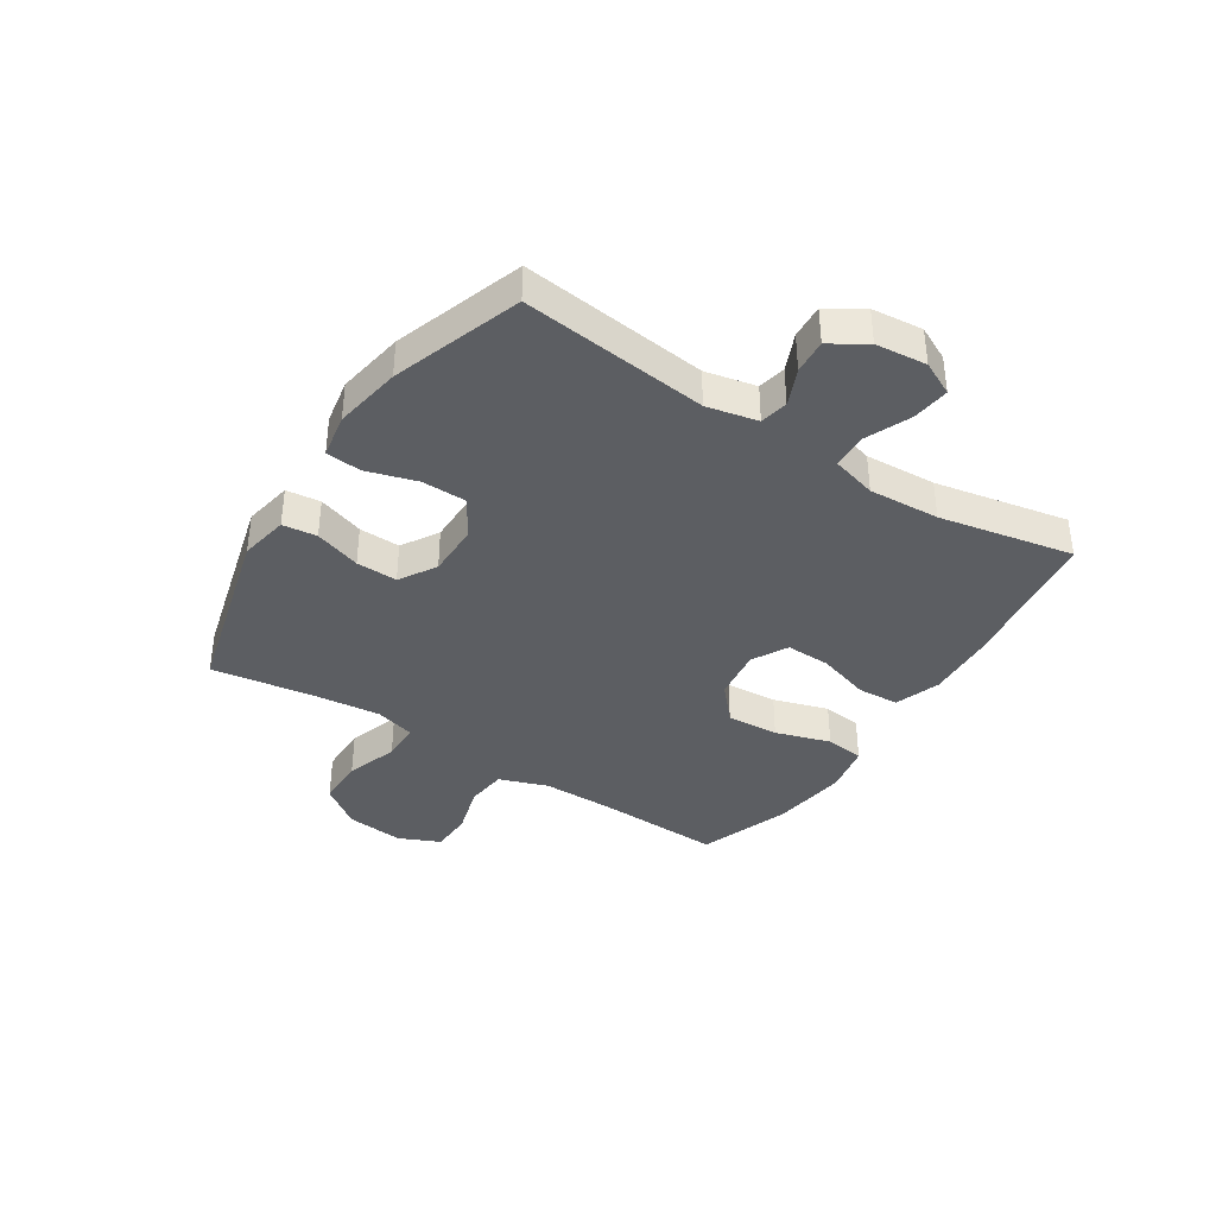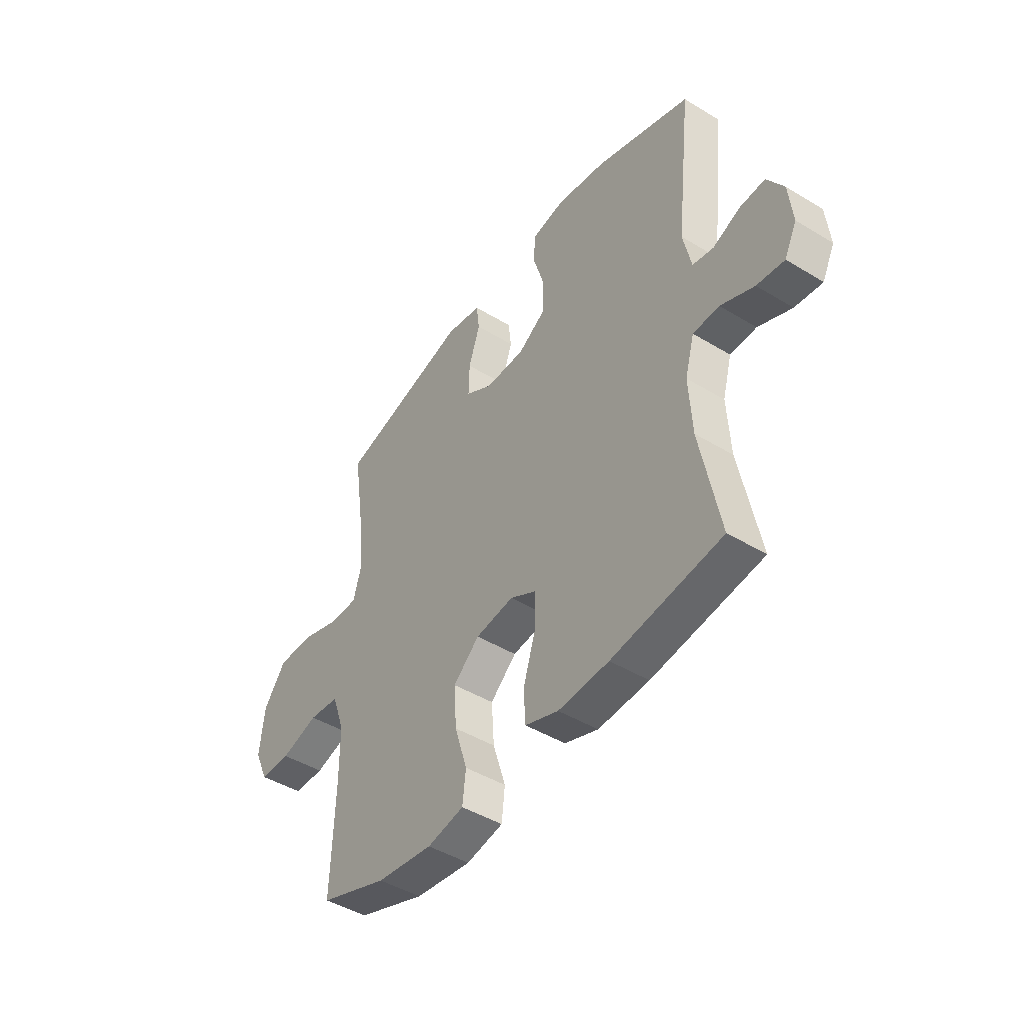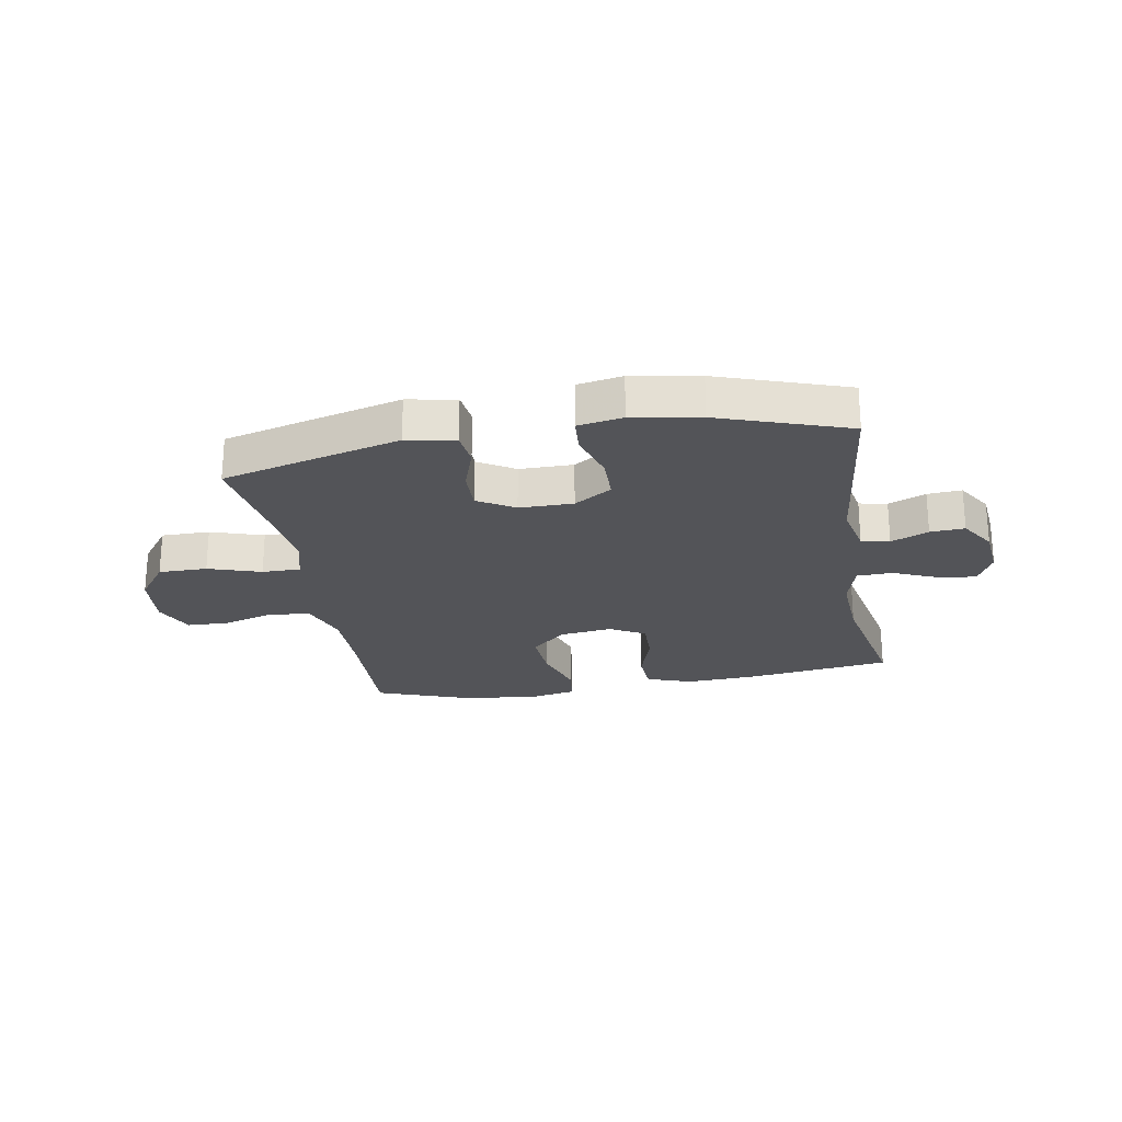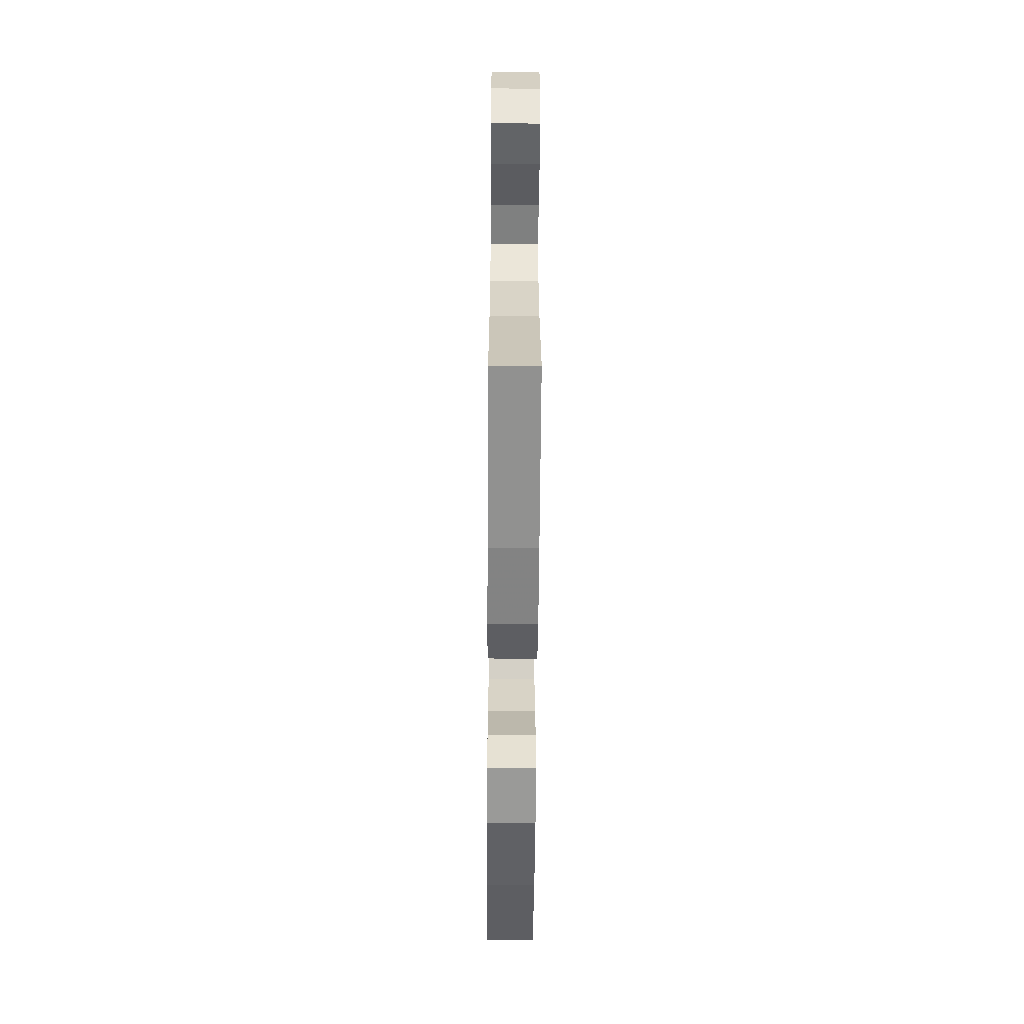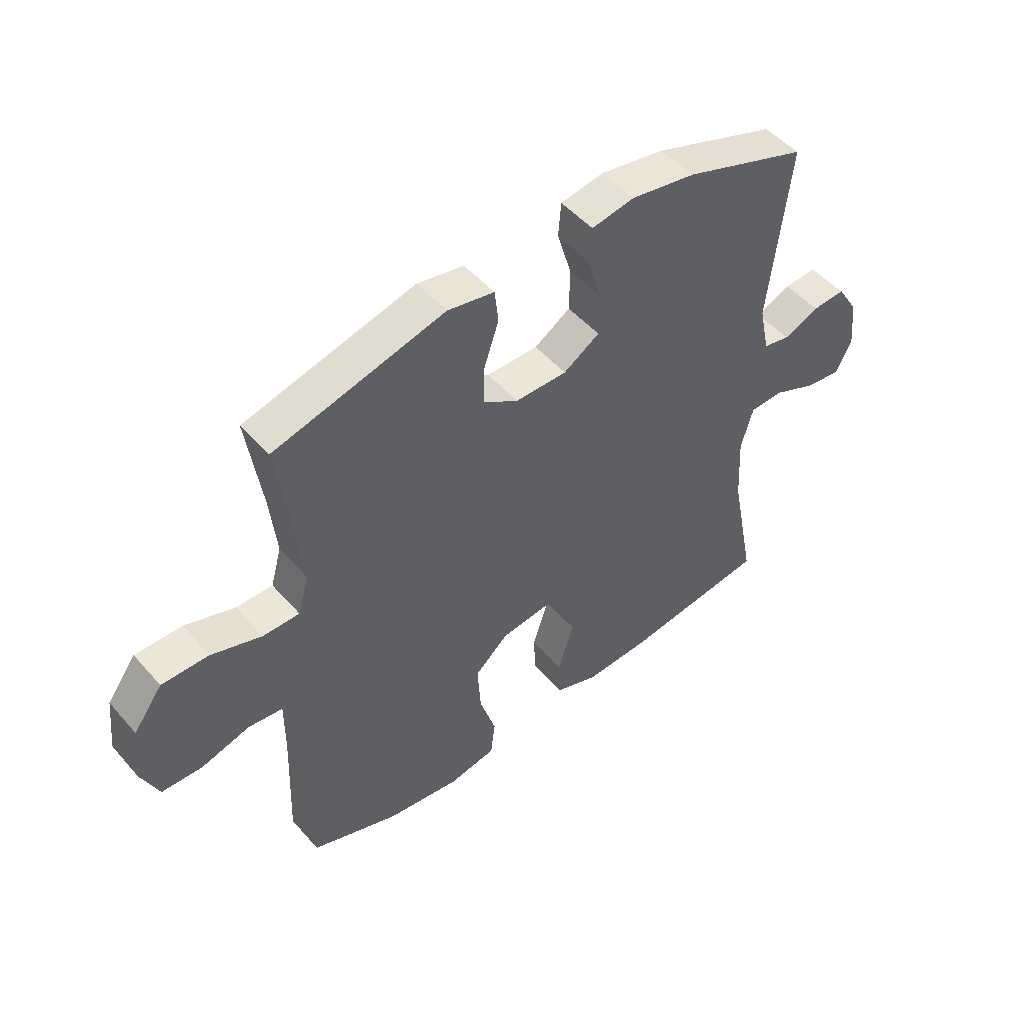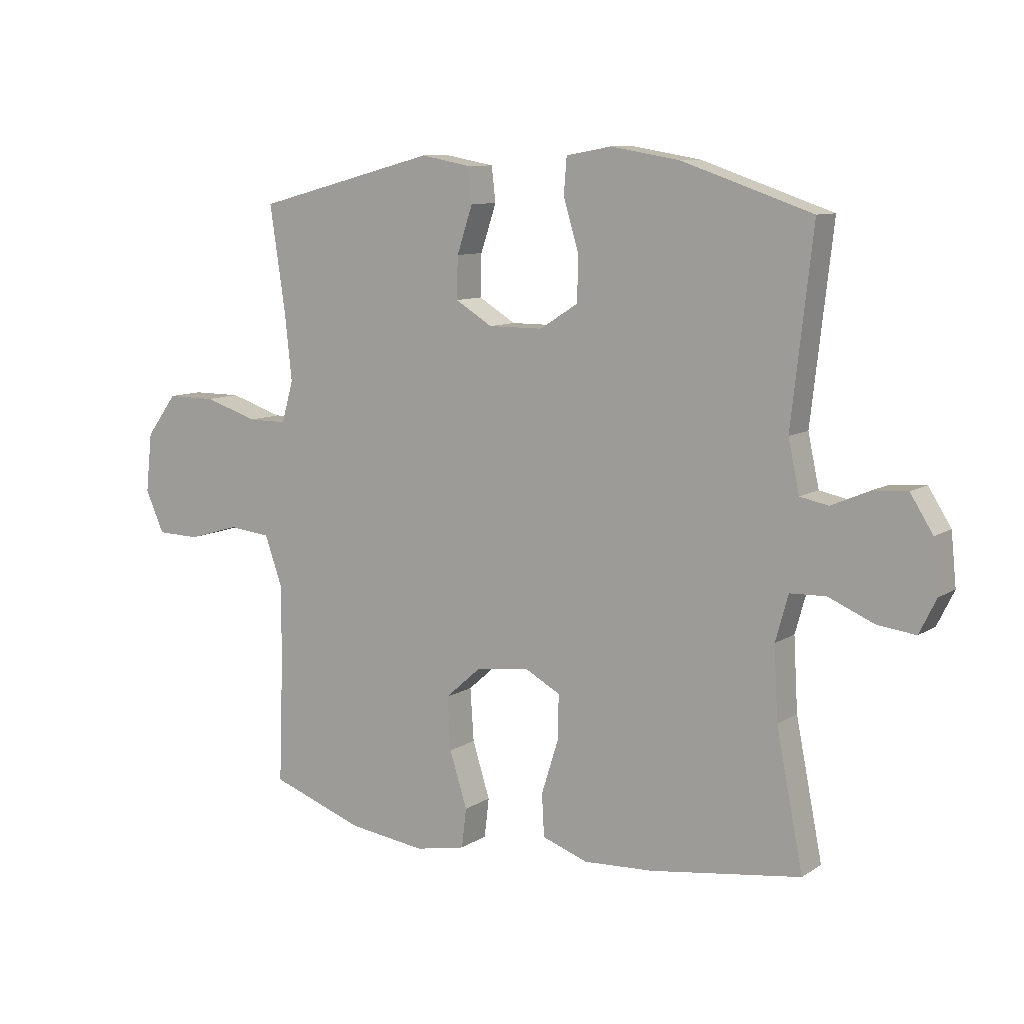
<metadata>
{"format":"obj","ext":"obj","renderer":"f3d","projection":"perspective","resolution":1024,"background":"white","views":[{"elev":-38.2,"azim":57.2,"up":"+Y"},{"elev":-45.4,"azim":55.0,"up":"+Z"},{"elev":-23.6,"azim":9.9,"up":"+Y"},{"elev":-58.1,"azim":89.6,"up":"+Z"},{"elev":49.4,"azim":-39.2,"up":"+Z"},{"elev":9.4,"azim":32.1,"up":"+Z"}]}
</metadata>
<code>
v 0.5 0.07 -0.5
v 0.24 0.07 -0.536
v 0.12 0.07 -0.542
v 0.041 0.07 -0.514
v 0.037 0.07 -0.441
v 0.066 0.07 -0.349
v 0.068 0.07 -0.271
v 0.006 0.07 -0.237
v -0.085 0.07 -0.249
v -0.147 0.07 -0.304
v -0.141 0.07 -0.395
v -0.111 0.07 -0.491
v -0.119 0.07 -0.559
v -0.206 0.07 -0.576
v -0.339 0.07 -0.558
v -0.5 0.07 -0.5
v -0.492 0.07 -0.28
v -0.492 0.07 -0.153
v -0.522 0.07 -0.068
v -0.594 0.07 -0.06
v -0.683 0.07 -0.086
v -0.757 0.07 -0.084
v -0.789 0.07 -0.012
v -0.778 0.07 0.09
v -0.725 0.07 0.162
v -0.64 0.07 0.162
v -0.548 0.07 0.132
v -0.481 0.07 0.132
v -0.461 0.07 0.203
v -0.473 0.07 0.317
v -0.5 0.07 0.5
v -0.188 0.07 0.582
v -0.103 0.07 0.566
v -0.096 0.07 0.506
v -0.123 0.07 0.425
v -0.125 0.07 0.353
v -0.061 0.07 0.314
v 0.033 0.07 0.314
v 0.099 0.07 0.356
v 0.1 0.07 0.434
v 0.074 0.07 0.521
v 0.079 0.07 0.583
v 0.157 0.07 0.597
v 0.275 0.07 0.577
v 0.5 0.07 0.5
v 0.463 0.07 0.174
v 0.482 0.07 0.085
v 0.531 0.07 0.075
v 0.596 0.07 0.103
v 0.656 0.07 0.107
v 0.695 0.07 0.045
v 0.704 0.07 -0.044
v 0.675 0.07 -0.103
v 0.61 0.07 -0.095
v 0.531 0.07 -0.061
v 0.469 0.07 -0.063
v 0.447 0.07 -0.142
v 0.454 0.07 -0.266
v 0.5 0 -0.5
v 0.24 0 -0.536
v 0.12 0 -0.542
v 0.041 0 -0.514
v 0.037 0 -0.441
v 0.066 0 -0.349
v 0.068 0 -0.271
v 0.006 0 -0.237
v -0.085 0 -0.249
v -0.147 0 -0.304
v -0.141 0 -0.395
v -0.111 0 -0.491
v -0.119 0 -0.559
v -0.206 0 -0.576
v -0.339 0 -0.558
v -0.5 0 -0.5
v -0.492 0 -0.28
v -0.492 0 -0.153
v -0.522 0 -0.068
v -0.594 0 -0.06
v -0.683 0 -0.086
v -0.757 0 -0.084
v -0.789 0 -0.012
v -0.778 0 0.09
v -0.725 0 0.162
v -0.64 0 0.162
v -0.548 0 0.132
v -0.481 0 0.132
v -0.461 0 0.203
v -0.473 0 0.317
v -0.5 0 0.5
v -0.188 0 0.582
v -0.103 0 0.566
v -0.096 0 0.506
v -0.123 0 0.425
v -0.125 0 0.353
v -0.061 0 0.314
v 0.033 0 0.314
v 0.099 0 0.356
v 0.1 0 0.434
v 0.074 0 0.521
v 0.079 0 0.583
v 0.157 0 0.597
v 0.275 0 0.577
v 0.5 0 0.5
v 0.463 0 0.174
v 0.482 0 0.085
v 0.531 0 0.075
v 0.596 0 0.103
v 0.656 0 0.107
v 0.695 0 0.045
v 0.704 0 -0.044
v 0.675 0 -0.103
v 0.61 0 -0.095
v 0.531 0 -0.061
v 0.469 0 -0.063
v 0.447 0 -0.142
v 0.454 0 -0.266
f 53 54 55
f 52 53 55
f 51 52 55
f 50 51 55
f 49 50 55
f 48 49 55
f 47 48 55 56
f 46 47 56 57
f 44 45 46
f 43 44 46
f 42 43 46
f 41 42 46
f 40 41 46
f 39 40 46 57
f 33 34 35
f 32 33 35
f 31 32 35
f 30 31 35
f 29 30 35 36
f 28 29 36 37
f 25 26 27
f 24 25 27
f 23 24 27
f 22 23 27
f 21 22 27
f 20 21 27
f 19 20 27 28
f 28 37 38
f 19 28 38
f 18 19 38
f 15 16 17
f 14 15 17
f 13 14 17
f 12 13 17
f 11 12 17
f 10 11 17 18
f 4 5 6
f 3 4 6
f 2 3 6
f 1 2 6
f 58 1 6
f 58 6 7
f 57 58 7 8
f 39 57 8 9
f 18 38 39
f 10 18 39
f 9 10 39
f 113 112 111
f 113 111 110
f 113 110 109
f 113 109 108
f 113 108 107
f 113 107 106
f 114 113 106 105
f 115 114 105 104
f 104 103 102
f 104 102 101
f 104 101 100
f 104 100 99
f 104 99 98
f 115 104 98 97
f 93 92 91
f 93 91 90
f 93 90 89
f 93 89 88
f 94 93 88 87
f 95 94 87 86
f 85 84 83
f 85 83 82
f 85 82 81
f 85 81 80
f 85 80 79
f 85 79 78
f 86 85 78 77
f 96 95 86
f 96 86 77
f 96 77 76
f 75 74 73
f 75 73 72
f 75 72 71
f 75 71 70
f 75 70 69
f 76 75 69 68
f 64 63 62
f 64 62 61
f 64 61 60
f 64 60 59
f 64 59 116
f 65 64 116
f 66 65 116 115
f 67 66 115 97
f 97 96 76
f 97 76 68
f 97 68 67
f 1 59 60 2
f 2 60 61 3
f 3 61 62 4
f 4 62 63 5
f 5 63 64 6
f 6 64 65 7
f 7 65 66 8
f 8 66 67 9
f 9 67 68 10
f 10 68 69 11
f 11 69 70 12
f 12 70 71 13
f 13 71 72 14
f 14 72 73 15
f 15 73 74 16
f 16 74 75 17
f 17 75 76 18
f 18 76 77 19
f 19 77 78 20
f 20 78 79 21
f 21 79 80 22
f 22 80 81 23
f 23 81 82 24
f 24 82 83 25
f 25 83 84 26
f 26 84 85 27
f 27 85 86 28
f 28 86 87 29
f 29 87 88 30
f 30 88 89 31
f 31 89 90 32
f 32 90 91 33
f 33 91 92 34
f 34 92 93 35
f 35 93 94 36
f 36 94 95 37
f 37 95 96 38
f 38 96 97 39
f 39 97 98 40
f 40 98 99 41
f 41 99 100 42
f 42 100 101 43
f 43 101 102 44
f 44 102 103 45
f 45 103 104 46
f 46 104 105 47
f 47 105 106 48
f 48 106 107 49
f 49 107 108 50
f 50 108 109 51
f 51 109 110 52
f 52 110 111 53
f 53 111 112 54
f 54 112 113 55
f 55 113 114 56
f 56 114 115 57
f 57 115 116 58
f 58 116 59 1

</code>
